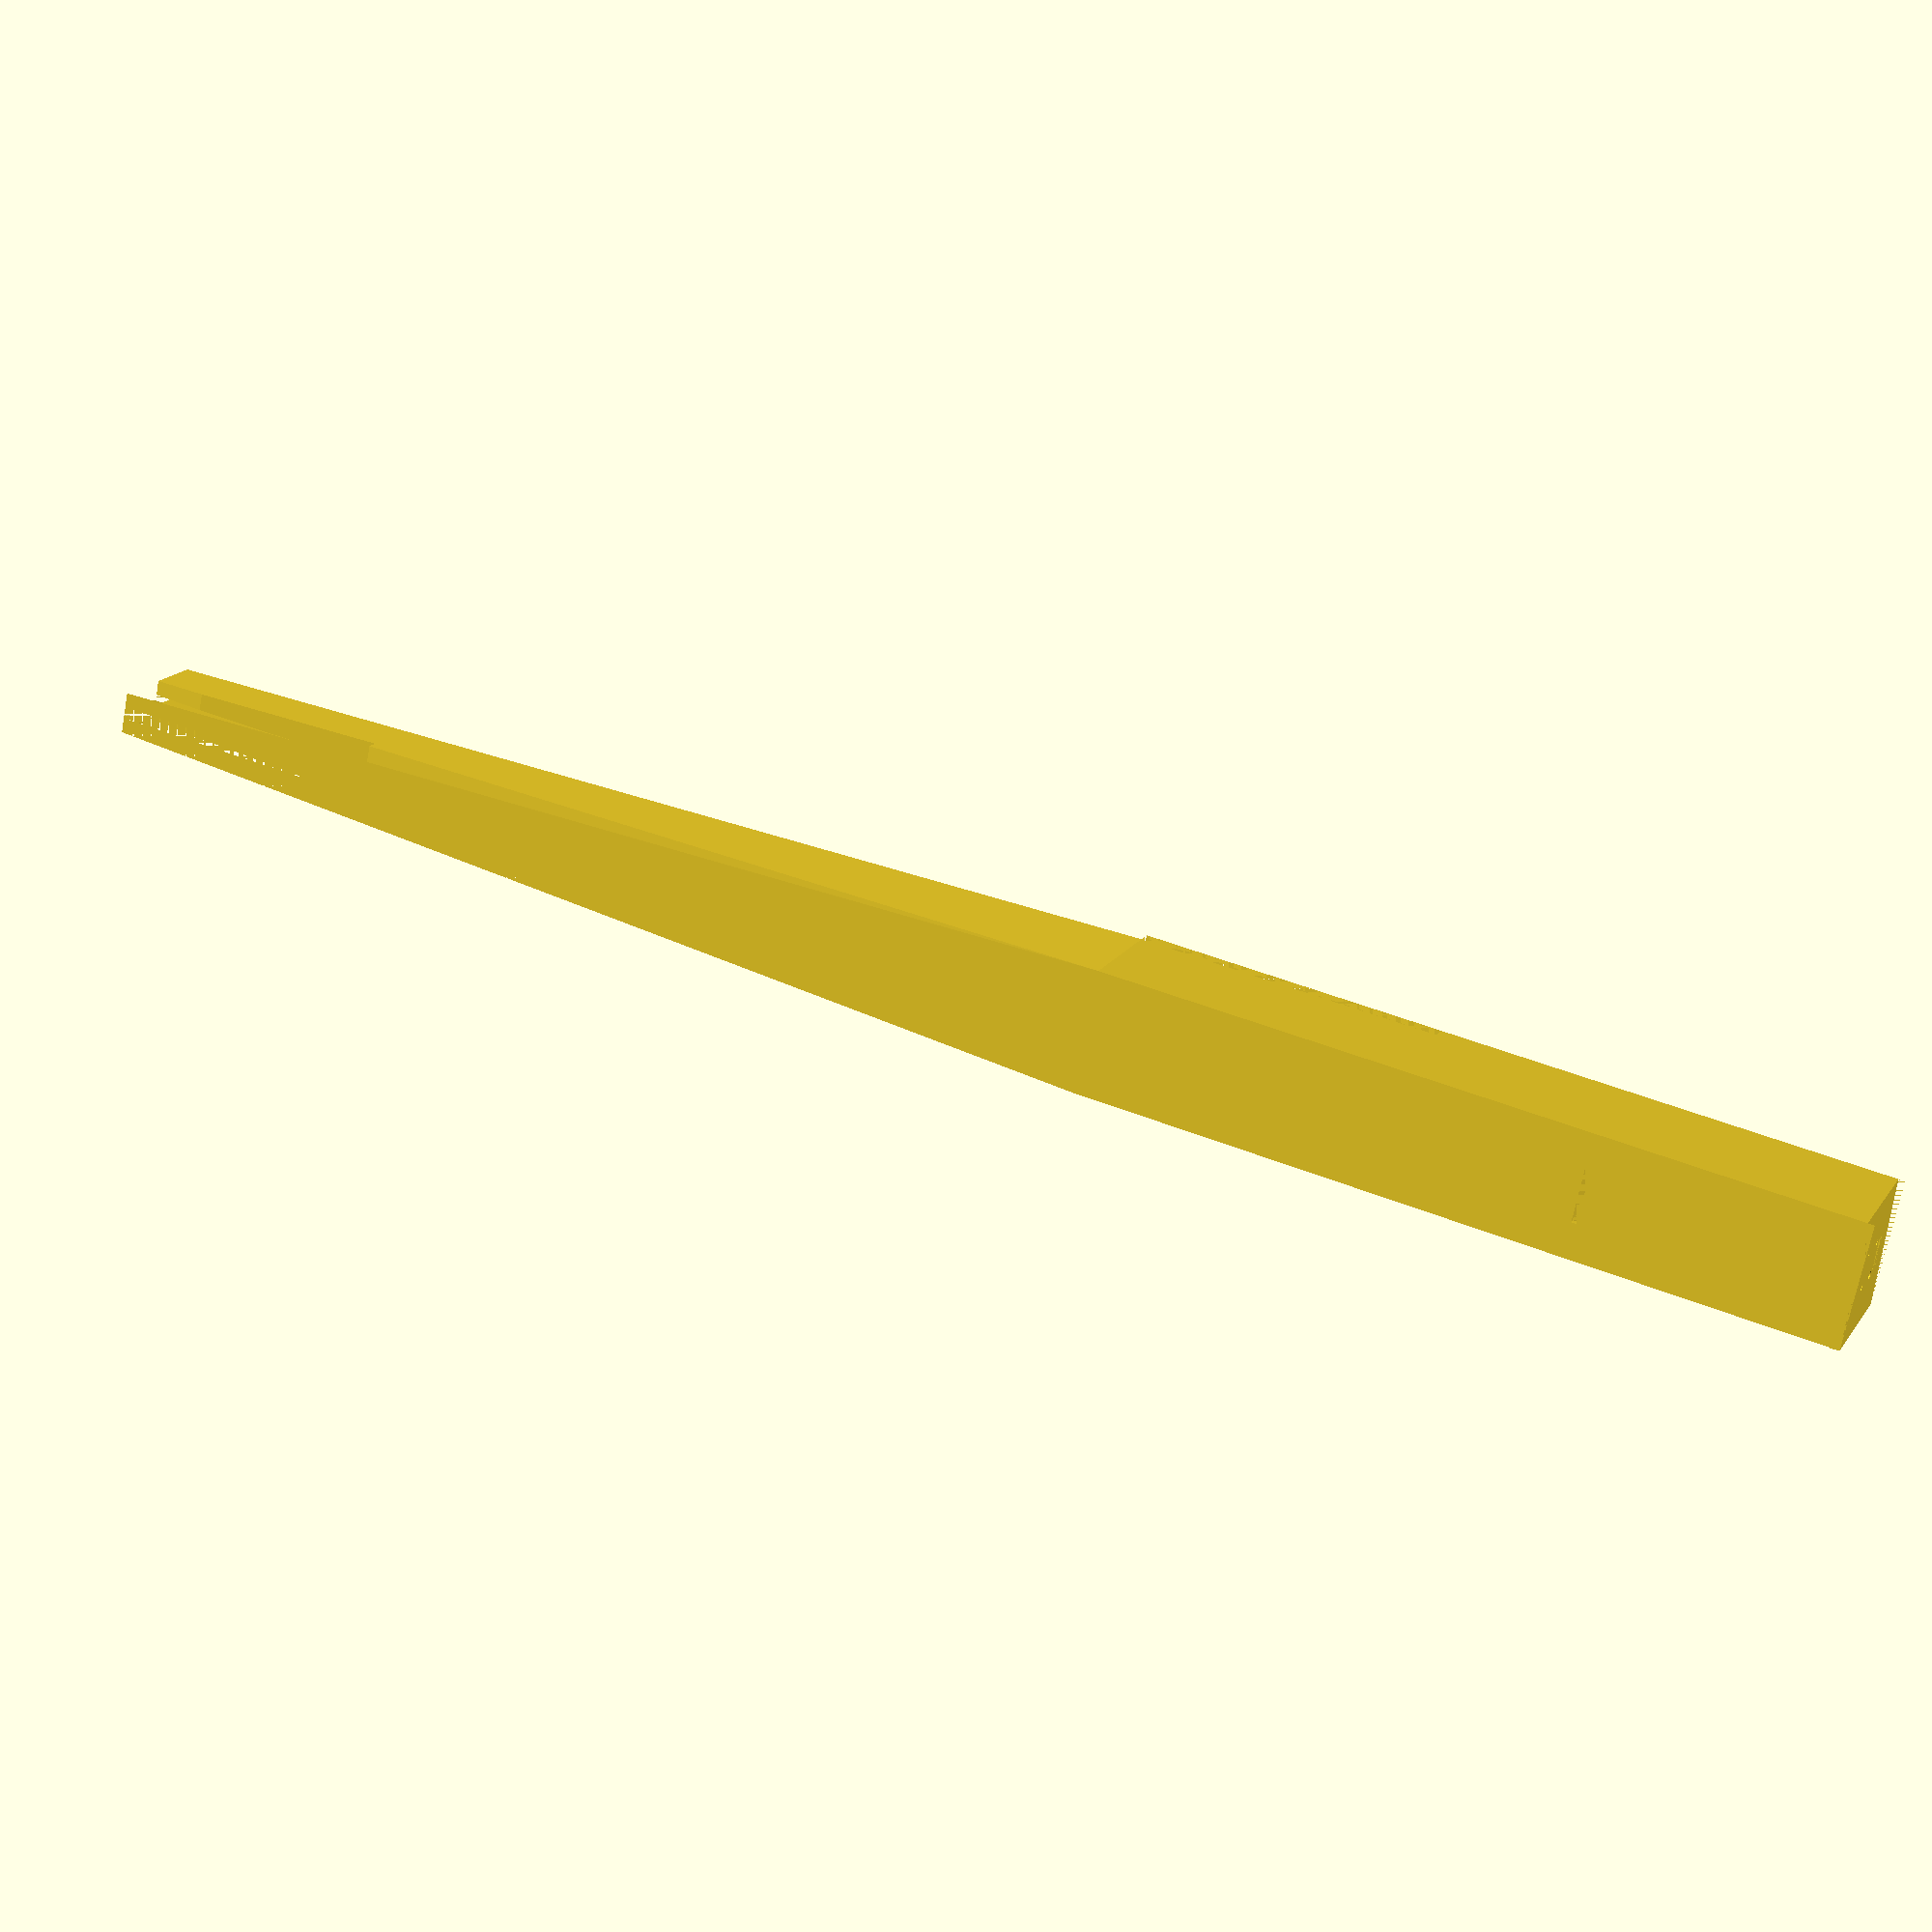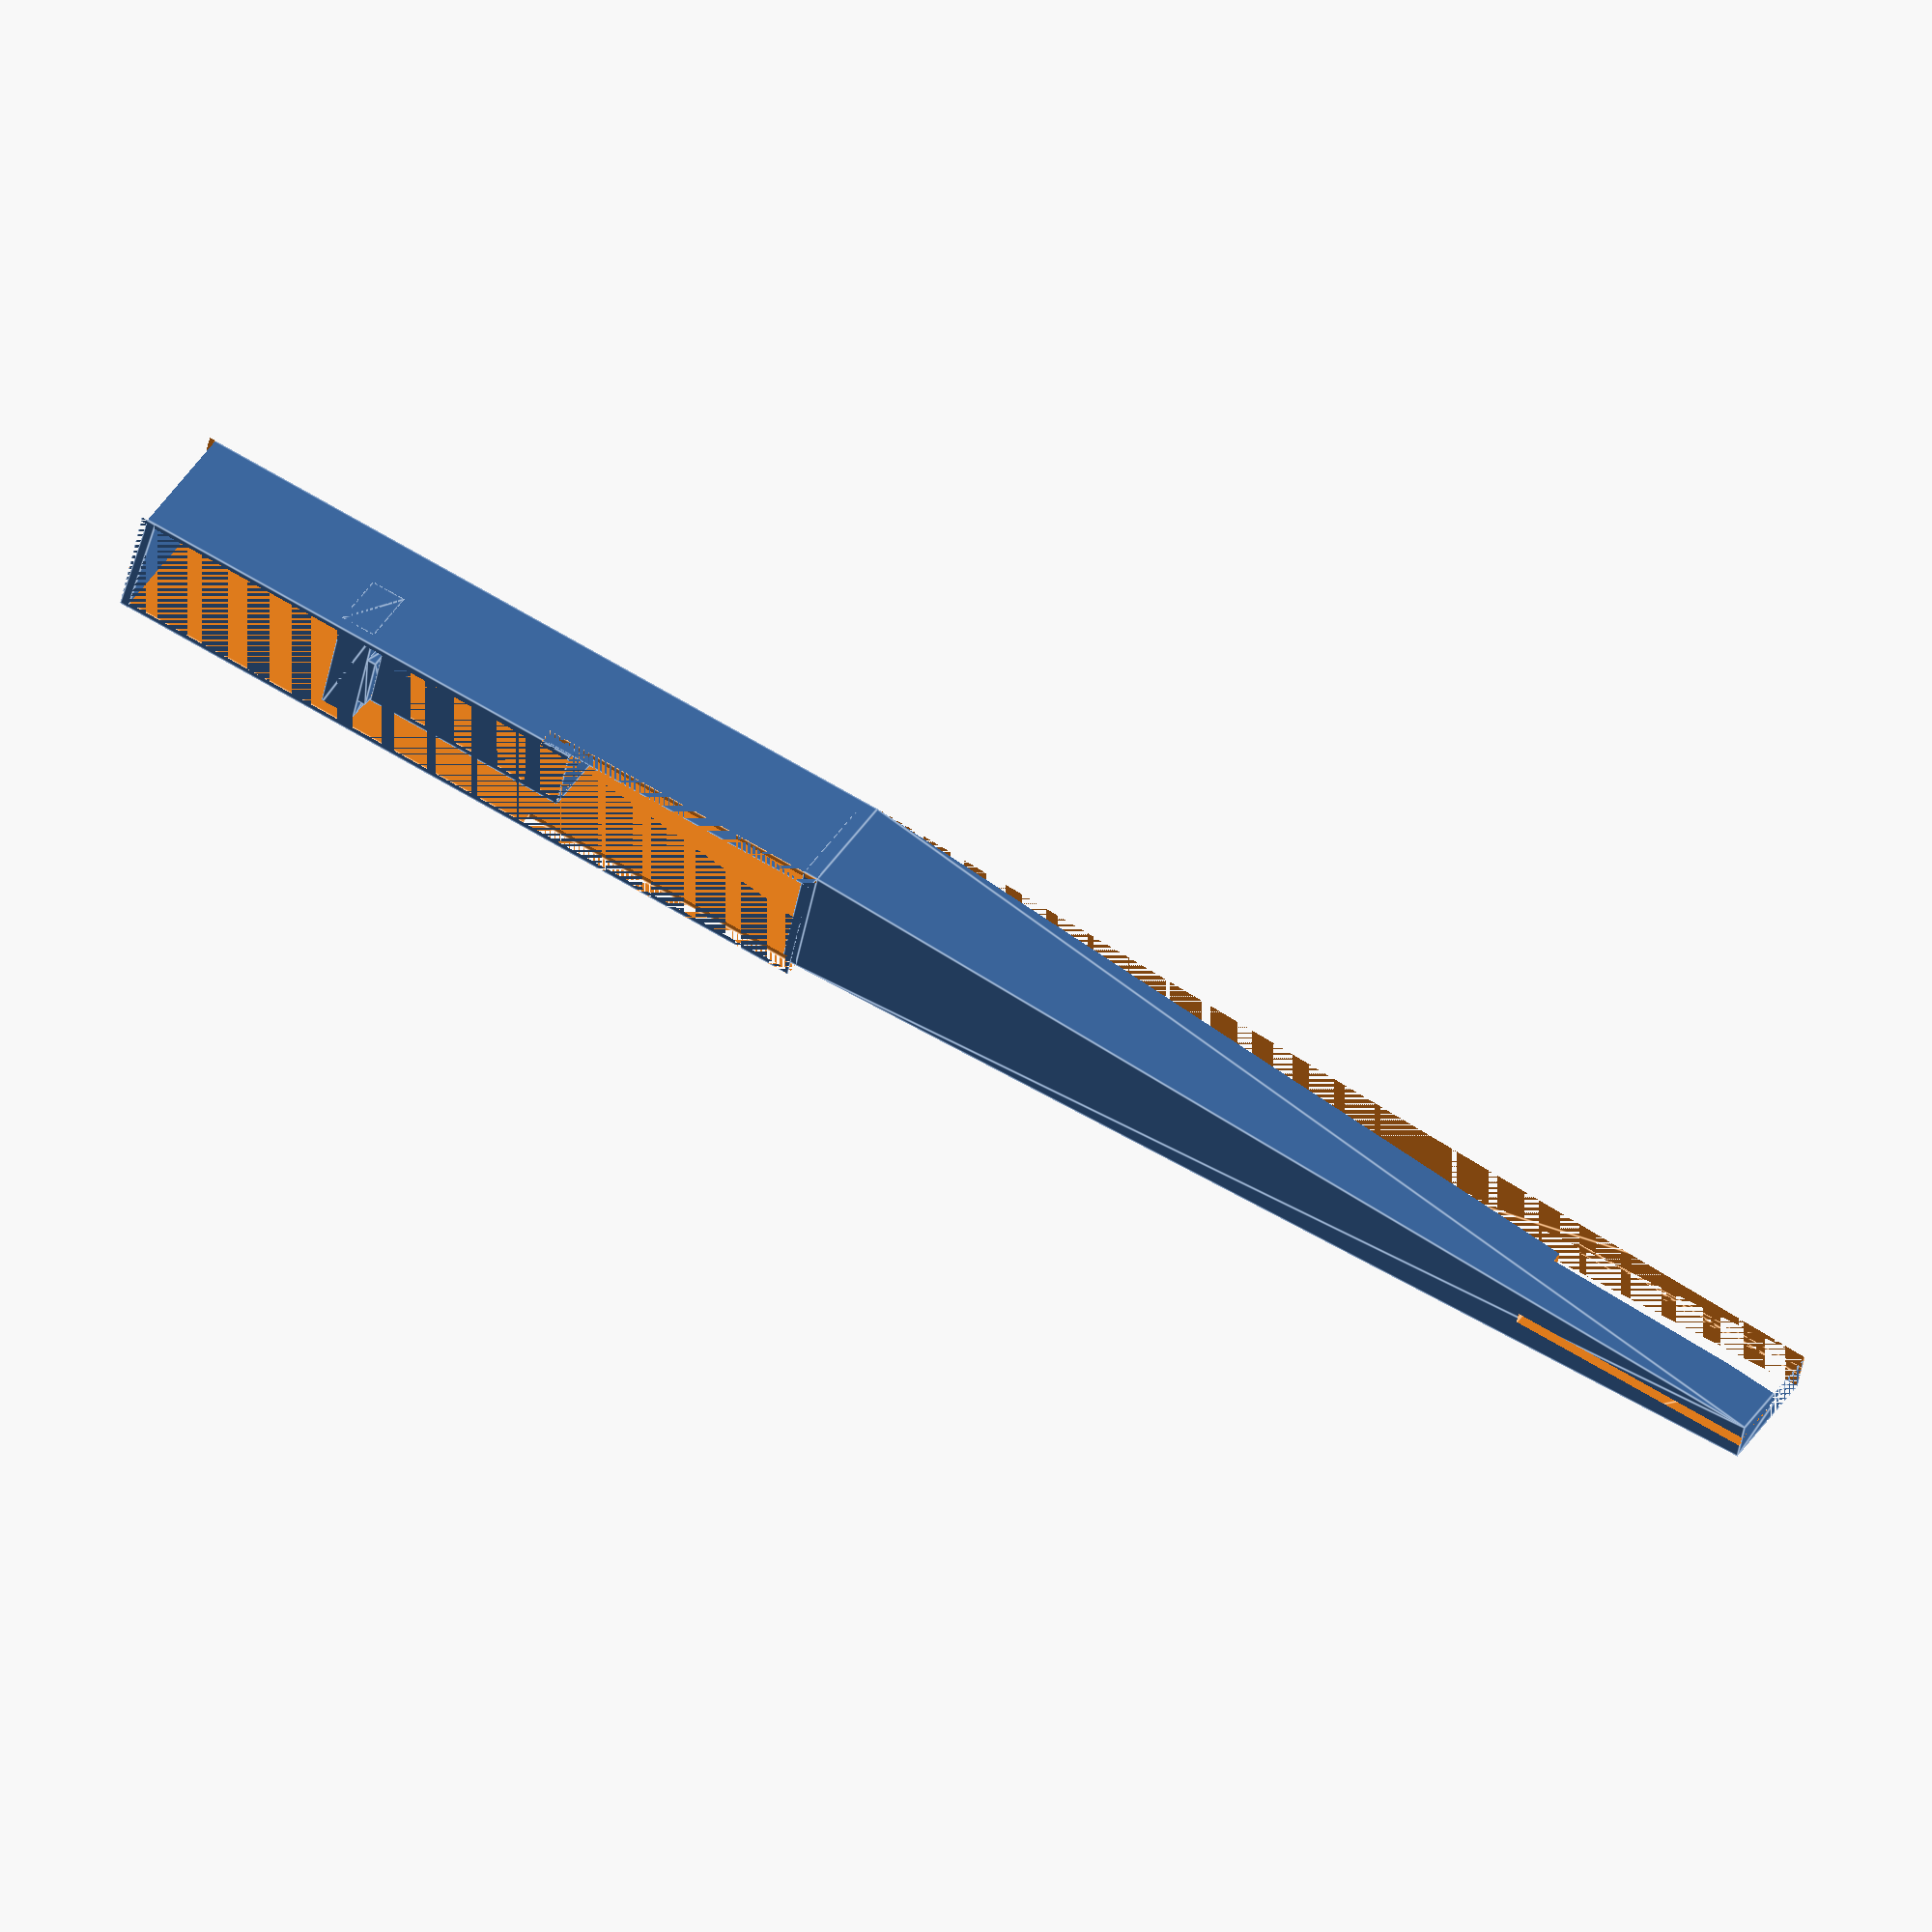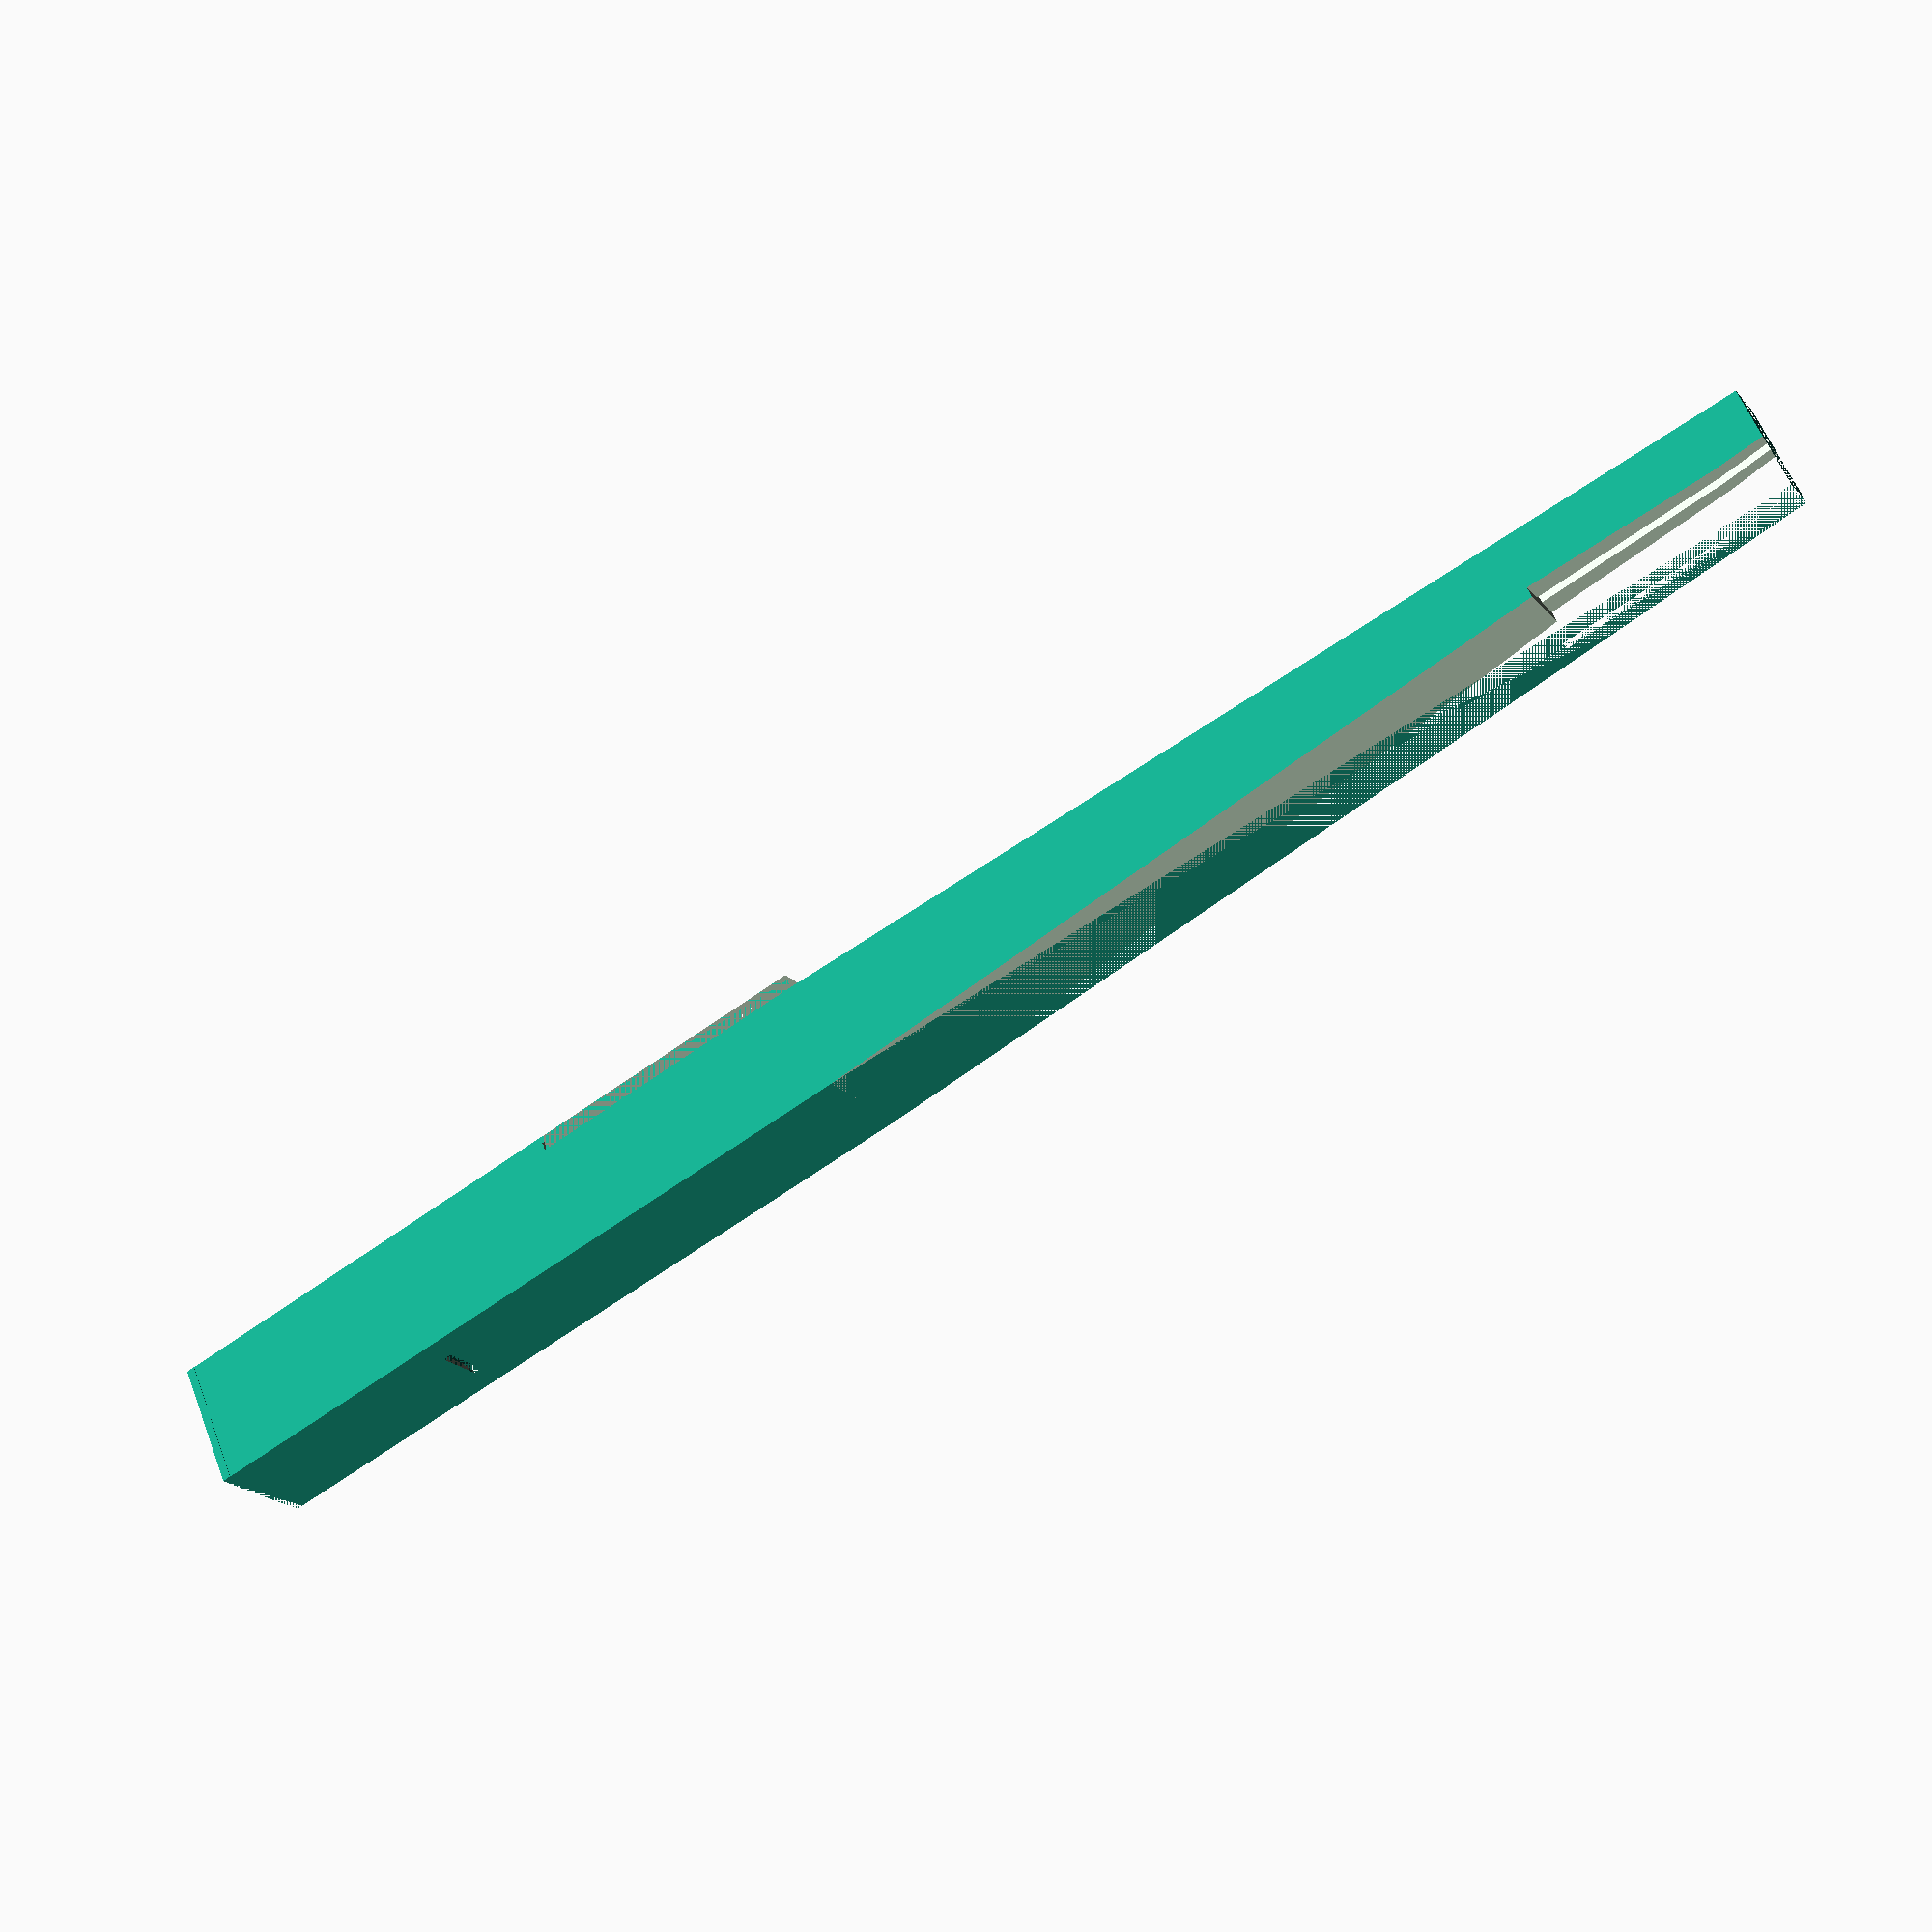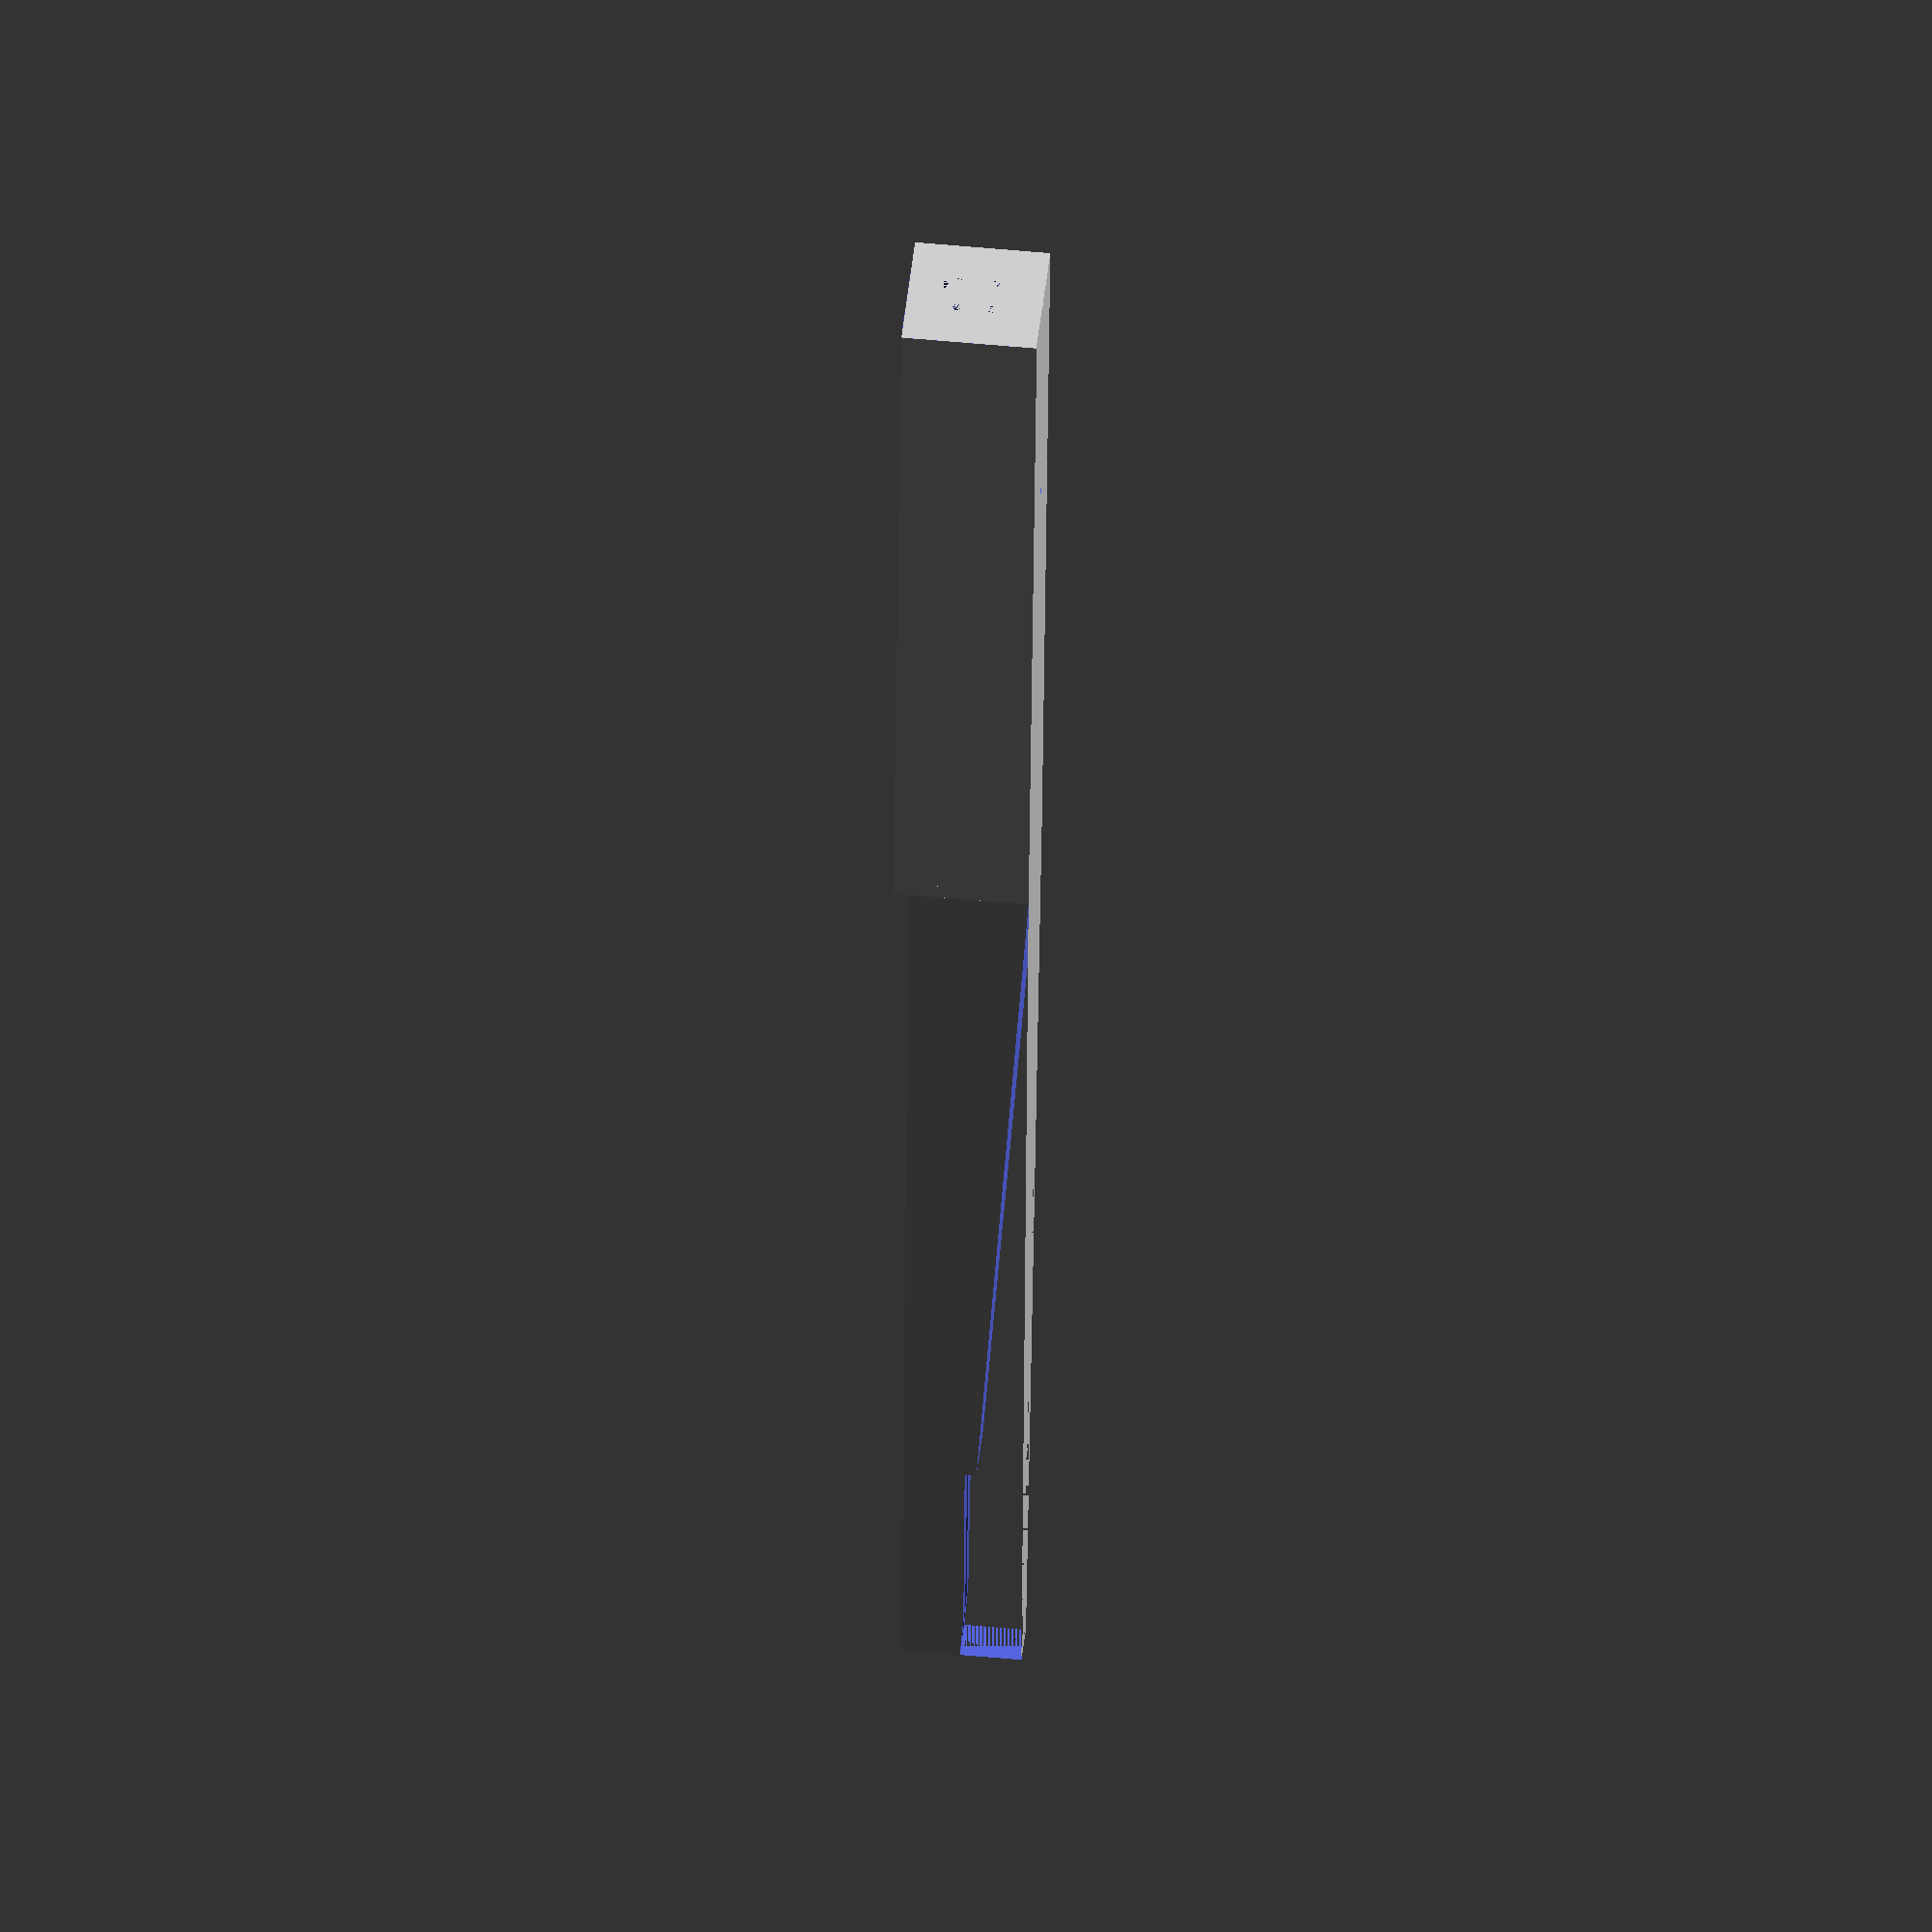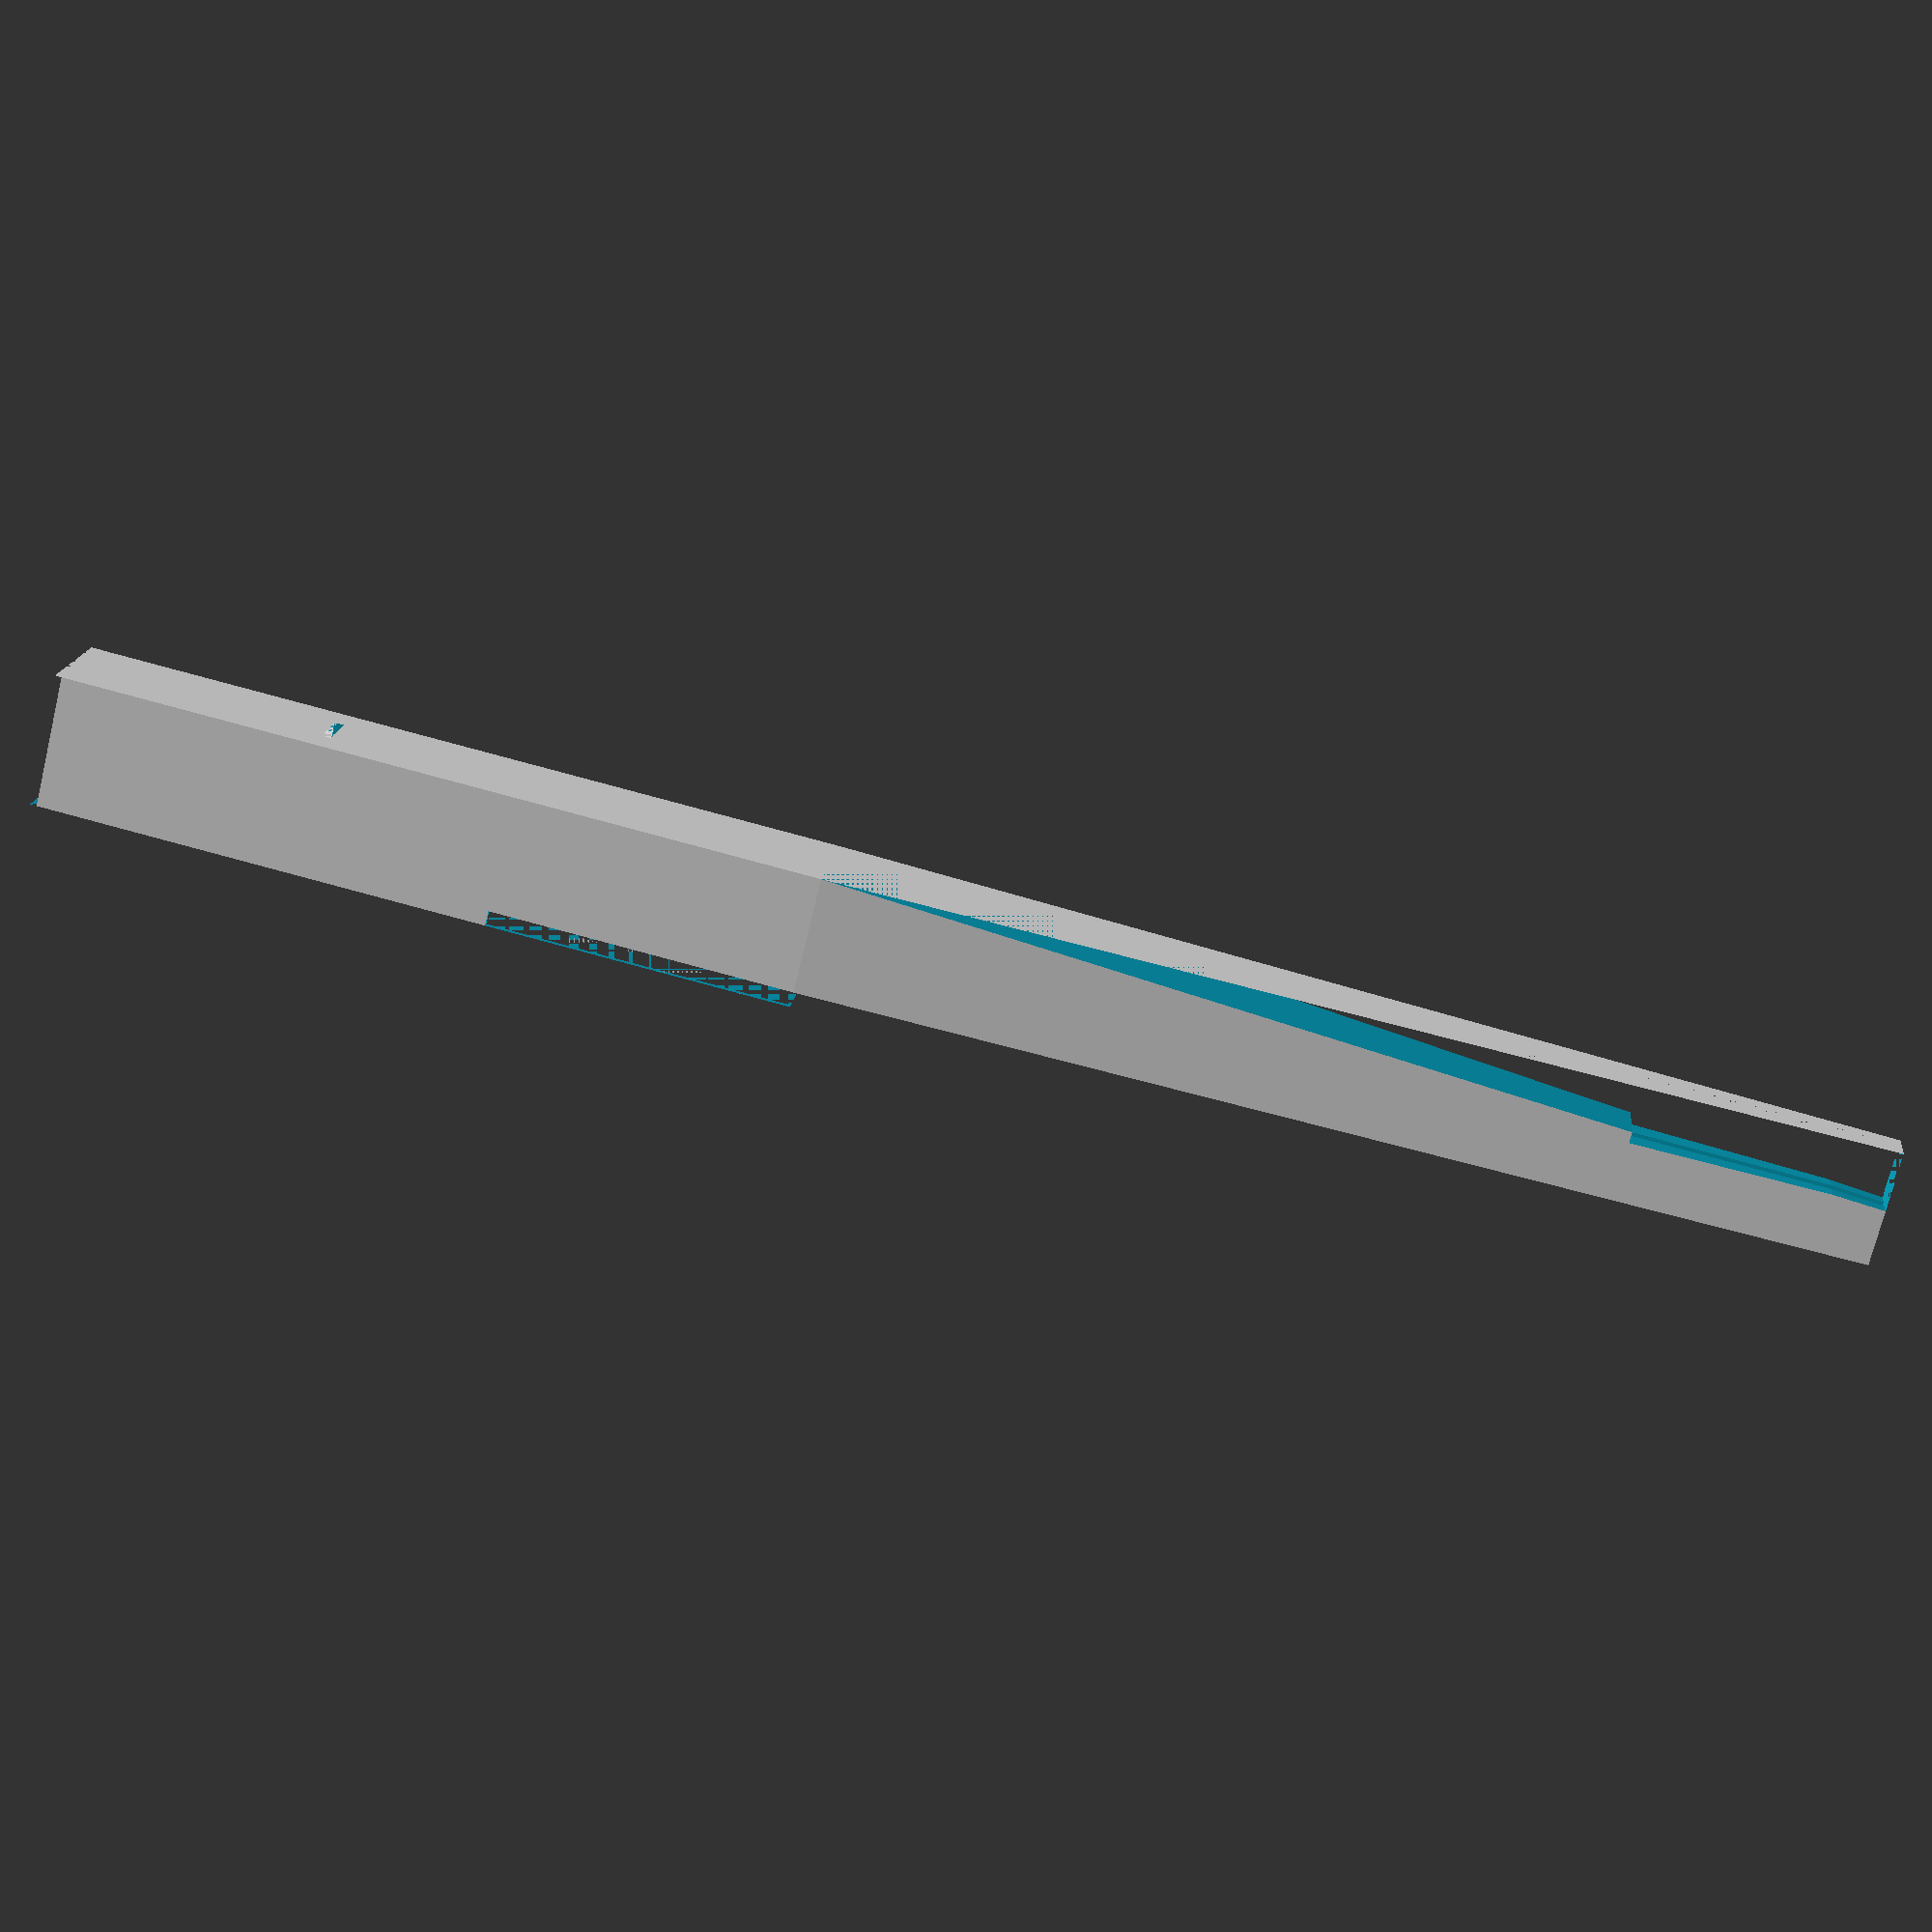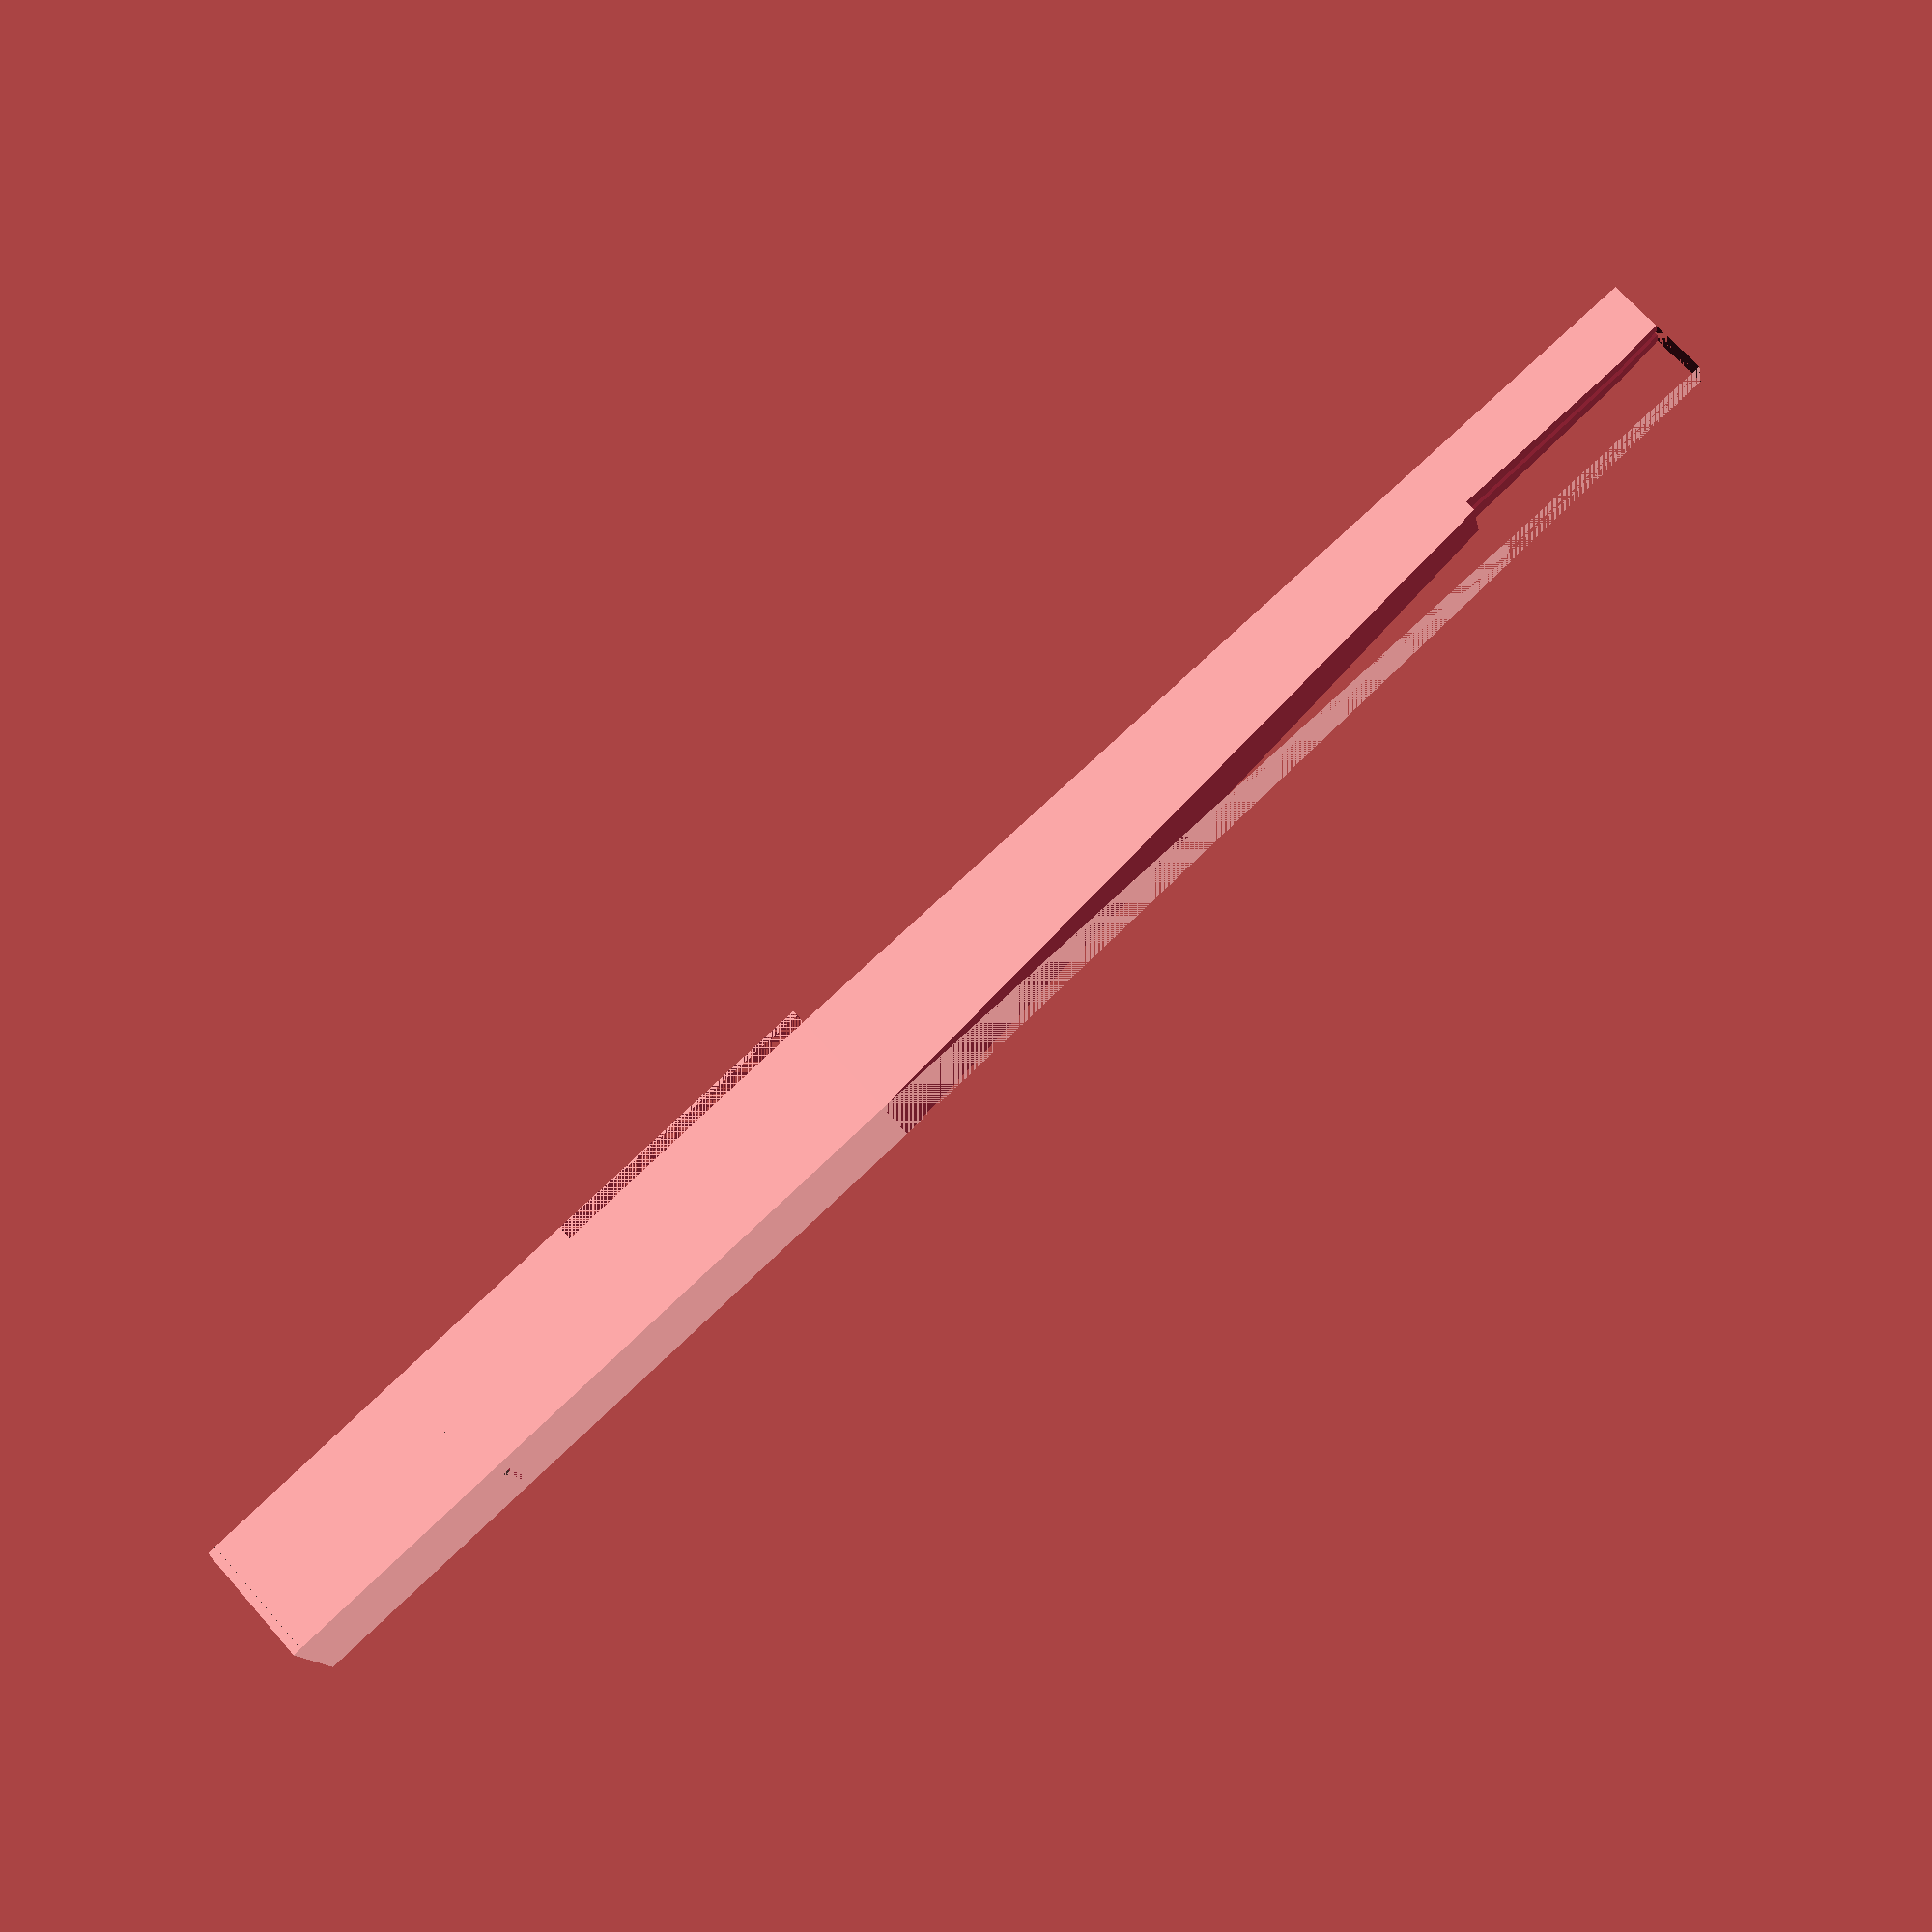
<openscad>
// SimplePlane
// ----------------------

$fn=64;

function inchToMm(x) = x*25.4;

// Parameters
length=inchToMm(24);
width=inchToMm(1.5);  //(inside width)
height=40;
wallWidth=2;

noseLength=inchToMm(10);

batteryWidth=19.5;
batteryHeight=34.5;
batteryLength=69;
batteryPos=inchToMm(3.5);

servoWidth=12;
servoLength=23.75;
servoHeight=18;
servoPos=inchToMm(8);

wingLeadingEdge=inchToMm(6);
wingCutoutHeight=5;

motorMountLength=3;
motorMountHoleSize=2.75/2;
motorMountHolePatternRadius=8;

outerWidth = width + (2 * wallWidth);
outerHeight = height + (2 * wallWidth);

batteryHolderOuterWidth=batteryWidth+(2*wallWidth);
batteryHolderOffset=(outerWidth - batteryHolderOuterWidth) / 2;
    

tailWidth=14;
tailLength=inchToMm(14);
    
intersection()
{
   // translate([-504,0,0])
    Plane();
   // cube([130,127,127]);
}

//WingHolder();


module WingHolder()
{
    //translate([10, -8, 60])
    
    difference()
    {
        cube([5, 16+outerWidth, 8]);
        translate([0,8,0]) cube([6, outerWidth, 4]);
    }
}

module Plane()
{
    difference()
    {
        
        union()
        {
            NoseModule();
                       
            
            intersection()
            {
                Tail();
                
               /* linear_extrude(50)
                polygon([[length, -50],
                         [length, 50],
                         [length-tailLength,50],
                         [length-tailLength,-50]]);
                */

            }
        }
       
   
       // cut for rods
       /*
        translate([noseLength-10,6,height-6])
        rotate([-2,90,0])
        cylinder(260,2.4,2.4);
        
        translate([noseLength-10,outerWidth-6,height-6])
        rotate([2,90,0])
        cylinder(260,2.4,2.4);
        
        translate([noseLength-10,6,6])
        rotate([-2,87,0])
        cylinder(260,2.4,2.4);
        
        translate([noseLength-10,outerWidth-6,6])
        rotate([2,87,0])
        cylinder(260,2.4,2.4);
        
        */
    }
}

module NoseModule()
{
    landingGearDiameter=3;
    
    union()
    {
    difference()
    {
        cube([noseLength, outerWidth, outerHeight]);
        
        translate([0, wallWidth, wallWidth]) cube([noseLength, width, height+wallWidth]);
        
        translate([wingLeadingEdge,0,outerHeight-wingCutoutHeight]) cube([noseLength, outerWidth, wingCutoutHeight]);
        
        NoseCutout();
        
        // slot for landing gear
        linear_extrude(50)
        polygon([[batteryPos-landingGearDiameter,12],
                 [batteryPos-landingGearDiameter,outerWidth-12],
                 [batteryPos,outerWidth-12],
                 [batteryPos,12]]);
       
    }

    // front support for landing gear
    translate([batteryPos-3,0,0])
    rotate([0,-90,0])
    linear_extrude(12)    
    polygon([[0, 12],
             [10, 12],
             [20, 0],
             [height, 0],
             [height, outerWidth],
             [20, outerWidth],
             [10, outerWidth-12],
             [0, outerWidth-12]]);
 
    
    // connect front support to battery holder
    translate([batteryPos-landingGearDiameter,30,0])
    rotate([90,0,0])
    linear_extrude(20)
    polygon([[0,20],
             [landingGearDiameter,30],
             [landingGearDiameter,height],
             [0, height],
             [0,20]]);
    
    translate([batteryPos,batteryHolderOffset,wallWidth]) BatteryHolder();
    
    translate([0,0,0]) Nose();
    
    // back support
    translate([noseLength-5,0,00]) cube([5, outerWidth, outerHeight-wingCutoutHeight]);
    
    // Servo Mounts
    /*
    translate([servoPos, wallWidth, wallWidth]) ServoMount(1);
    translate([servoPos,wallWidth+width,wallWidth]) ServoMount(-1);
    */
    }   
    
}

module Nose()
{
    rotate([0,0,-3])
    difference()
    {
    cube([motorMountLength, outerWidth, outerHeight]);
    translate([0,outerWidth/2,outerHeight/2]) MotorMount();
    }
}

module NoseCutout()
{
    rotate([0,0,-3])
    translate([-10,0,0])
    cube([10, outerWidth+10, outerHeight]);
}

module MotorMount()
{
    offset=sqrt((motorMountHolePatternRadius*motorMountHolePatternRadius)/2);
    
    union()
    {
        translate([0,offset,offset])
        rotate([0,90,0])
        cylinder(motorMountLength, motorMountHoleSize, motorMountHoleSize);
        
        translate([0,offset,-offset])
        rotate([0,90,0])
        cylinder(motorMountLength, motorMountHoleSize, motorMountHoleSize);
        
        translate([0,-offset,-offset])
        rotate([0,90,0])
        cylinder(motorMountLength, motorMountHoleSize, motorMountHoleSize);
        
        translate([0,-offset,offset])
        rotate([0,90,0])
        cylinder(motorMountLength, motorMountHoleSize, motorMountHoleSize);
        
        translate([0,-5,9])
        cube([motorMountLength,10,4.25]);
    }
}

module ServoMount(direction)
{
    servoMountLength=4;
    
    rotate([90,0,90])
    union()
    {
        linear_extrude(servoMountLength)
        polygon([[0,0],[0,servoHeight],[direction*servoWidth,servoHeight]]);

        translate([0,0,servoMountLength+servoLength])
        linear_extrude(servoMountLength)
        polygon([[0,0],[0,servoHeight],[direction*servoWidth,servoHeight]]);
    }

}

module LandingGearMount()
{
    
}

module WingMount()
{
    
}

module BatteryHolder()
{
    union()
    {
        difference()
        {
            cube([batteryLength+wallWidth, batteryHolderOuterWidth, batteryHeight]);
            translate([0,wallWidth,0])
            cube([batteryLength+wallWidth, batteryWidth, batteryHeight]);
        }
        
        cube([wallWidth+3, batteryHolderOuterWidth, batteryHeight]);
    }
}

module Tail()
{
    offset = (outerWidth-tailWidth) / 2;
        
    hStabWidth=4;
    hStabLength=85;
    hStabOffset=(outerWidth-hStabWidth) / 2;
    
    difference()
    {
    linear_extrude(outerHeight-wingCutoutHeight)
    polygon([[noseLength,0],[noseLength, outerWidth],[length, offset+tailWidth],[length,offset]]);

   // todo replace 20s with calculated value
        
    vStabCutHeight=outerHeight-wingCutoutHeight-20;    
        
    translate([0,50,0])
    rotate([90,0,0])
    linear_extrude(100)
    polygon([[length-hStabLength,0],
             [length-hStabLength,vStabCutHeight],
             [length,vStabCutHeight],
             [length,0]]);
        
    translate([0,50,0])
    rotate([90,0,0])
    linear_extrude(100)
    polygon([[noseLength,0],
        [length,0],
        [length,20]]);

    linear_extrude(115)
    polygon([[length, hStabOffset],
             [length-hStabLength, hStabOffset],
             [length-hStabLength, hStabOffset+hStabWidth],
             [length, hStabOffset+hStabWidth]]);
    } 
}

</openscad>
<views>
elev=163.6 azim=168.3 roll=337.7 proj=p view=wireframe
elev=137.7 azim=191.1 roll=150.0 proj=o view=edges
elev=122.5 azim=30.4 roll=20.7 proj=p view=wireframe
elev=309.8 azim=84.2 roll=96.0 proj=o view=wireframe
elev=252.4 azim=353.8 roll=13.7 proj=p view=wireframe
elev=112.1 azim=13.1 roll=41.2 proj=p view=wireframe
</views>
